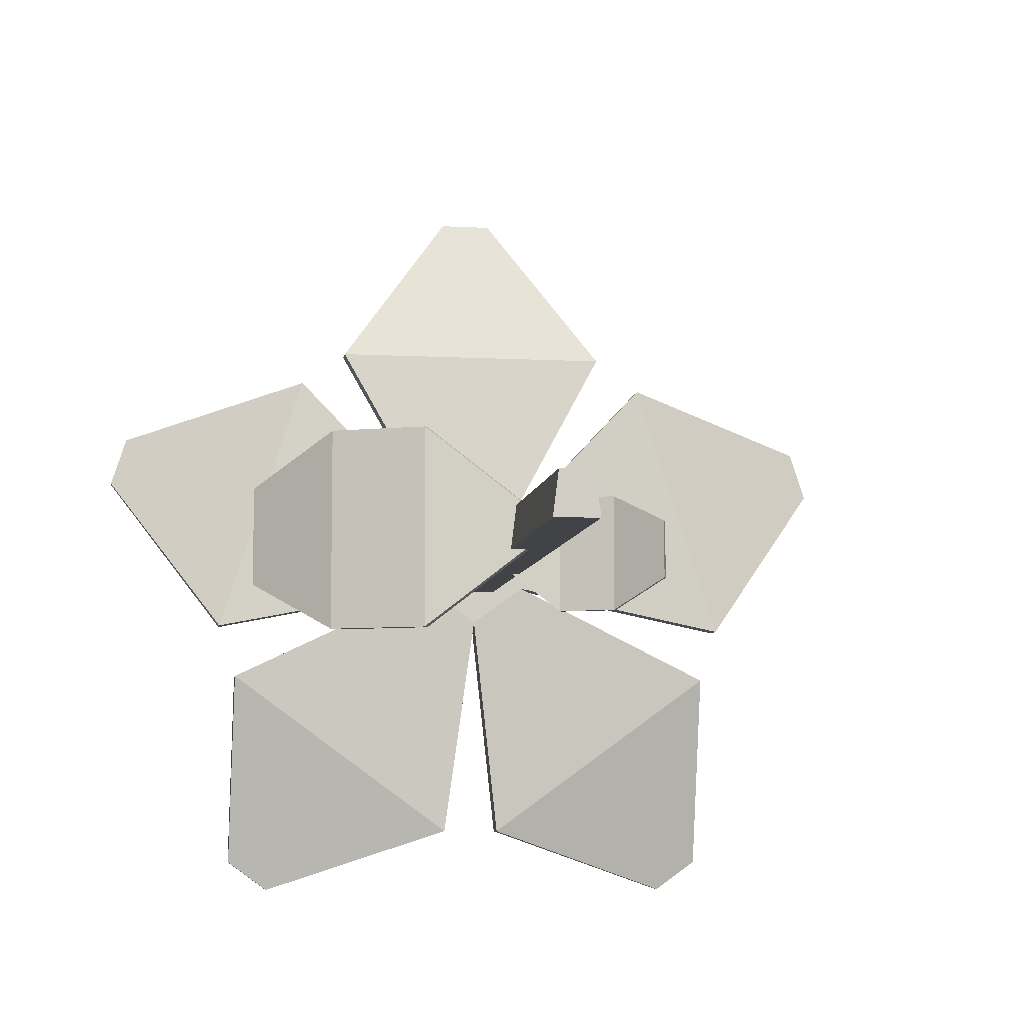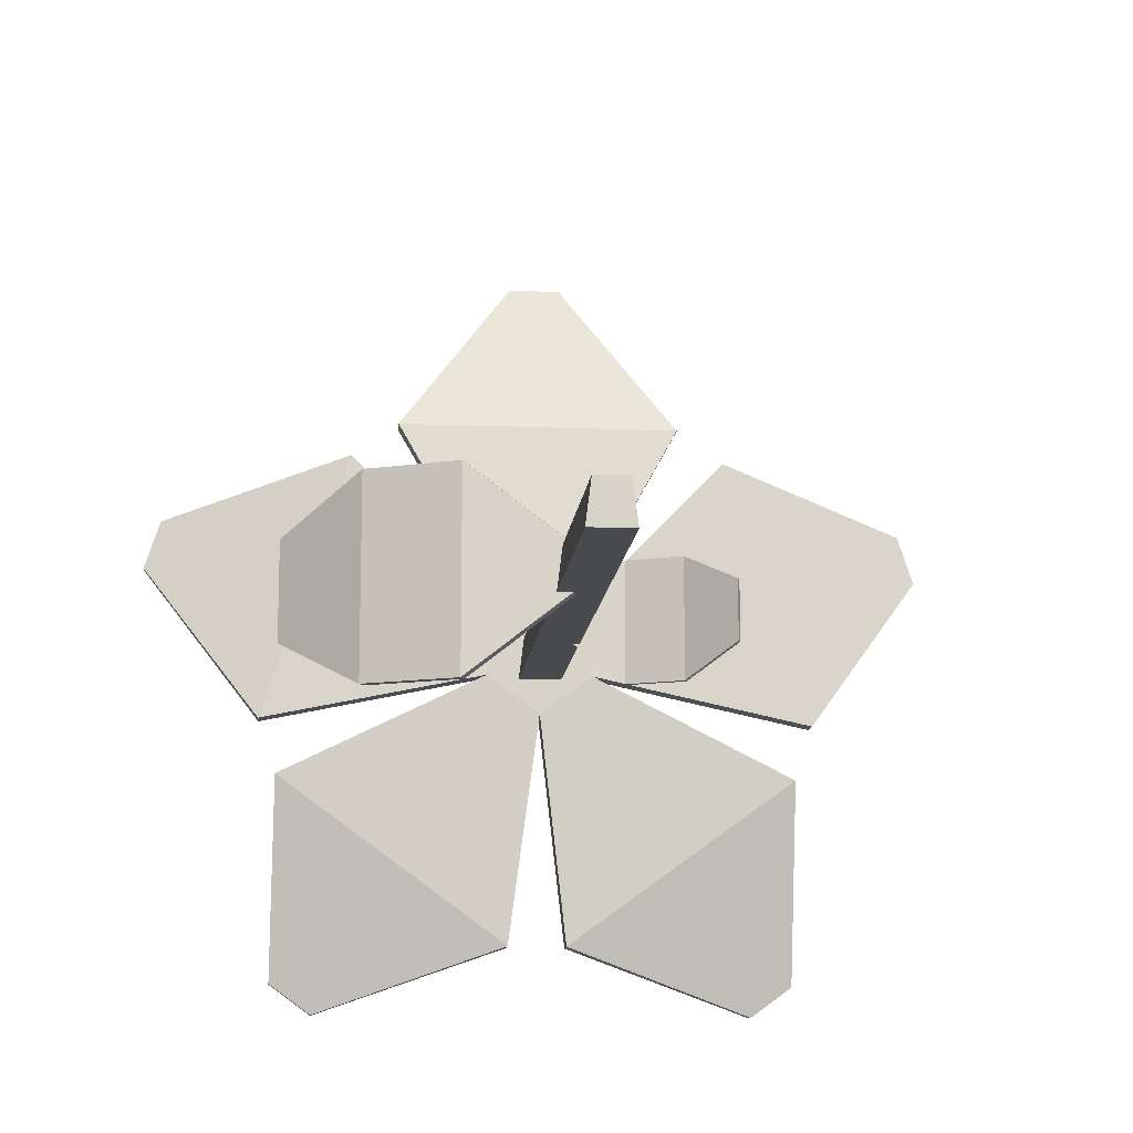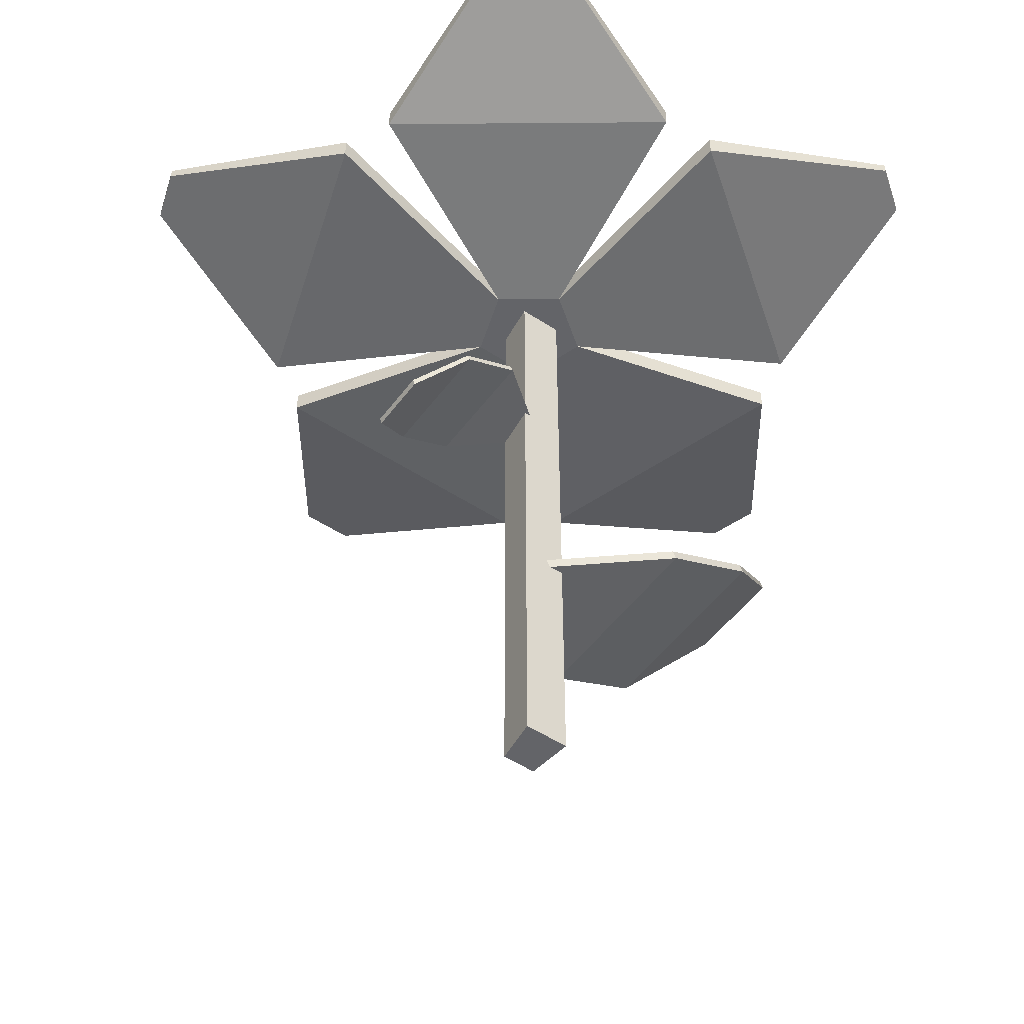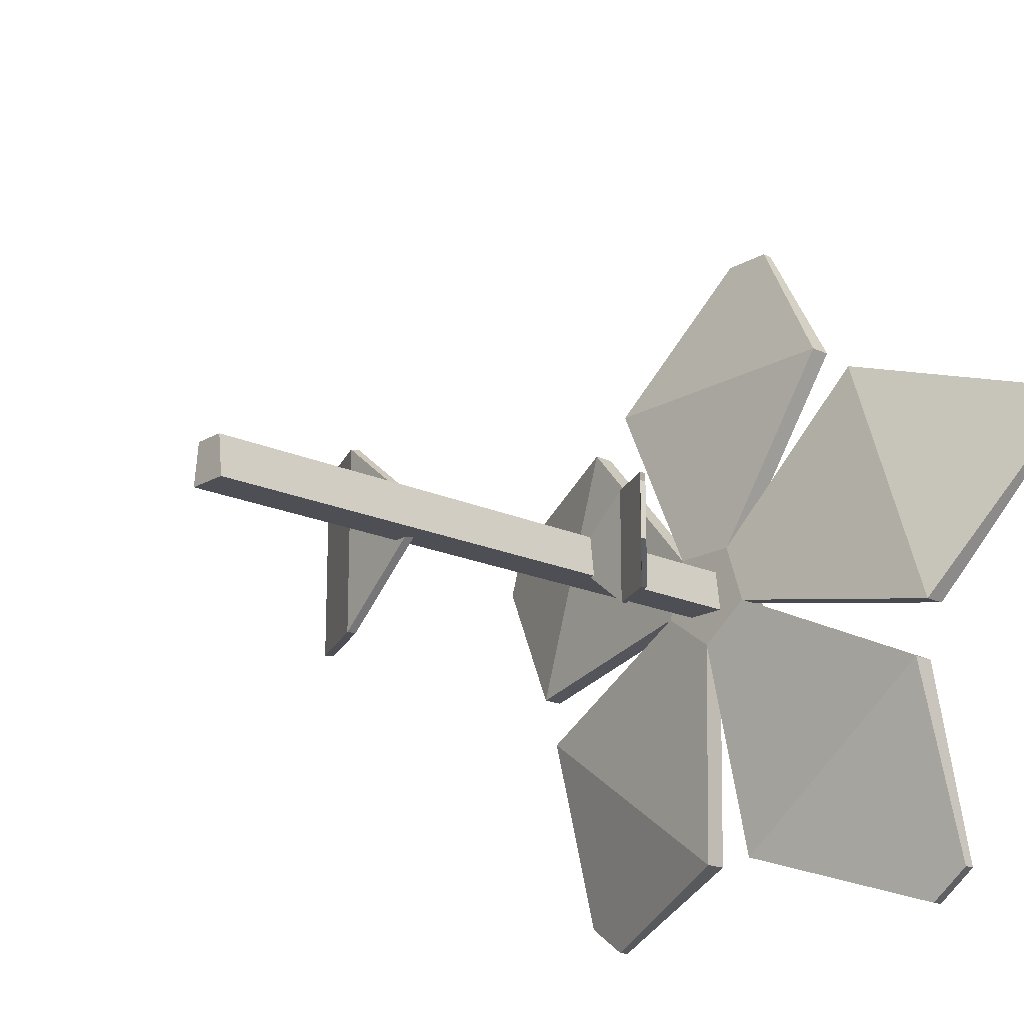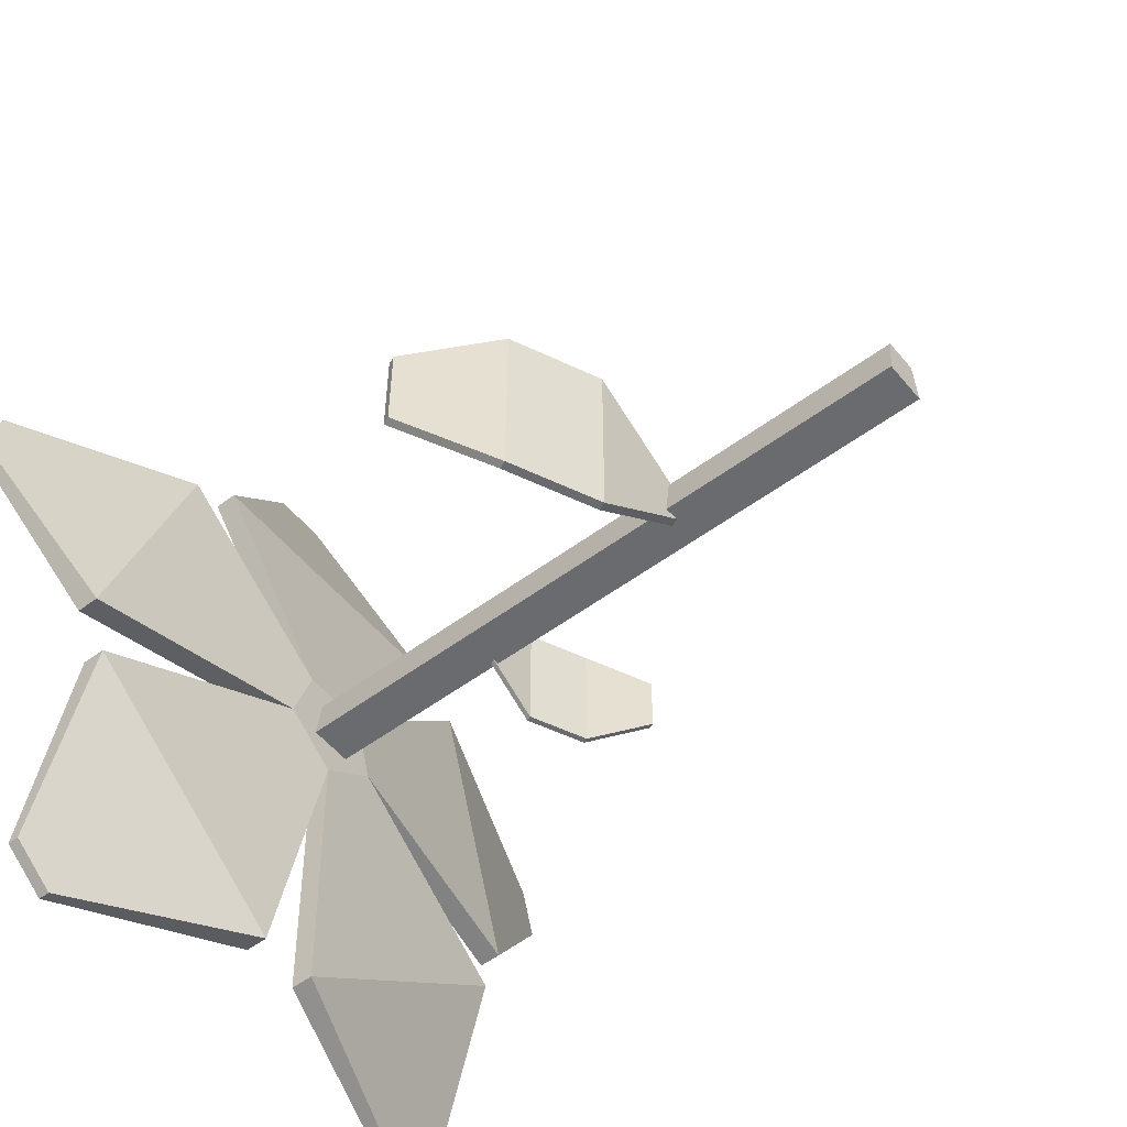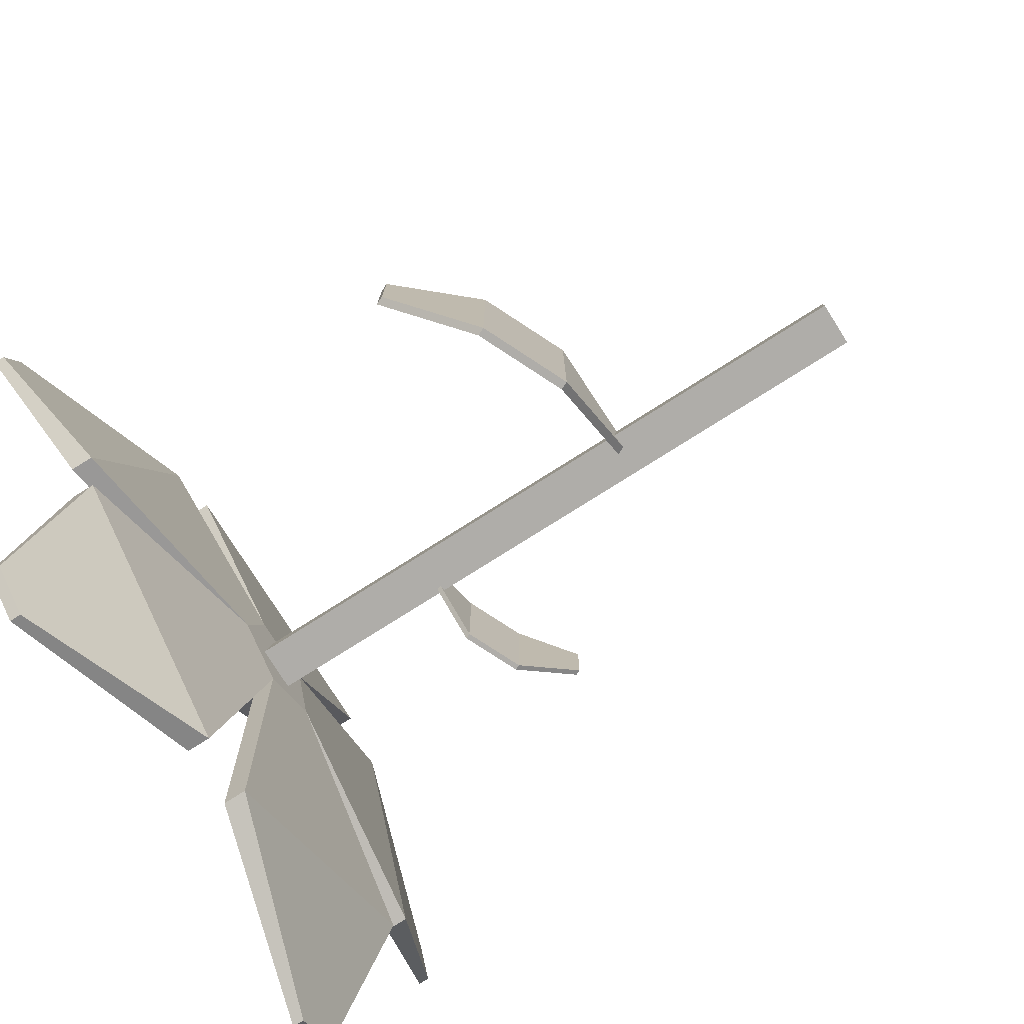
<metadata>
{"format":"obj","ext":"obj","renderer":"f3d","projection":"perspective","resolution":1024,"background":"white","views":[{"elev":-7.5,"azim":-8.7,"up":"+Z"},{"elev":-12.8,"azim":-5.5,"up":"+Z"},{"elev":-51.3,"azim":144.5,"up":"+Y"},{"elev":-18.3,"azim":48.1,"up":"+Z"},{"elev":-53.3,"azim":-51.5,"up":"+Z"},{"elev":-77.4,"azim":-57.7,"up":"+Z"}]}
</metadata>
<code>
o Flower_1_Cube.005
v -0.01412 -0.01883 0.01883
v -0.01412 0.5608 0.01883
v -0.01883 -0.01883 -0.01883
v -0.01883 0.5608 -0.01883
v 0.01412 -0.01883 0.01883
v 0.01412 0.5608 0.01883
v 0.01883 -0.01883 -0.01883
v 0.01883 0.5608 -0.01883
v -0.2305 0.2961 0.04208
v -0.2274 0.303 0.04208
v -0.2305 0.2961 -0.04208
v -0.2274 0.303 -0.04208
v -0.002625 0.1924 0.0161
v 0.000518 0.1993 0.0161
v -0.002625 0.1924 -0.0161
v 0.000518 0.1993 -0.0161
v -0.09132 0.199 -0.08505
v -0.1673 0.2335 -0.08505
v -0.1641 0.2404 -0.08505
v -0.08818 0.2059 -0.08505
v -0.1673 0.2335 0.08505
v -0.09132 0.199 0.08505
v -0.08818 0.2059 0.08505
v -0.1641 0.2404 0.08505
v -0.2305 0.2961 0
v -0.2274 0.303 0
v -0.002625 0.1924 0
v 0.000518 0.1993 0
v -0.08818 0.2059 0
v -0.1641 0.2404 0
v -0.1673 0.2335 0
v -0.09132 0.199 0
v 0.1448 0.3349 0.02602
v 0.1429 0.3307 0.02602
v 0.1448 0.3349 -0.02602
v 0.1429 0.3307 -0.02602
v 0.003912 0.3991 0.009953
v 0.001968 0.3948 0.009953
v 0.003912 0.3991 -0.009953
v 0.001968 0.3948 -0.009953
v 0.05876 0.395 -0.05259
v 0.1057 0.3736 -0.05259
v 0.1038 0.3693 -0.05259
v 0.05682 0.3907 -0.05259
v 0.1057 0.3736 0.05259
v 0.05876 0.395 0.05259
v 0.05682 0.3907 0.05259
v 0.1038 0.3693 0.05259
v 0.1448 0.3349 -0
v 0.1429 0.3307 -0
v 0.003912 0.3991 0
v 0.001968 0.3948 0
v 0.05682 0.3907 0
v 0.1038 0.3693 -0
v 0.1057 0.3736 -0
v 0.05876 0.395 0
v -0 0.5581 -0.04946
v -0.04704 0.5581 -0.01528
v -0.02907 0.5581 0.04002
v 0.02907 0.5581 0.04002
v 0.04704 0.5581 -0.01528
v -0 0.5769 -0.04946
v -0.04704 0.5769 -0.01528
v -0.02907 0.5769 0.04002
v 0.02907 0.5769 0.04002
v 0.04704 0.5769 -0.01528
v 0 0.6039 -0.03361
v -0.03196 0.6039 -0.01038
v -0.01975 0.6039 0.02719
v 0.01975 0.6039 0.02719
v 0.03196 0.6039 -0.01038
v 0 0.6198 0
v 0.2324 0.5998 -0.1028
v 0.02591 0.5998 -0.2528
v 0.02591 0.5801 -0.2528
v 0.2324 0.5801 -0.1028
v -0.1276 0.5801 0.2197
v 0.1276 0.5801 0.2197
v 0.1276 0.5998 0.2197
v -0.1276 0.5998 0.2197
v -0.02591 0.5801 -0.2528
v -0.2324 0.5801 -0.1028
v -0.2324 0.5998 -0.1028
v -0.02591 0.5998 -0.2528
v 0.1695 0.5801 0.1893
v 0.2484 0.5801 -0.05346
v 0.2484 0.5998 -0.05346
v 0.1695 0.5998 0.1893
v -0.2484 0.5801 -0.05346
v -0.1695 0.5801 0.1893
v -0.1695 0.5998 0.1893
v -0.2484 0.5998 -0.05346
v 0.02314 0.6311 0.3668
v -0.02314 0.6311 0.3668
v 0.2343 0.6311 -0.2831
v 0.2343 0.6407 -0.2831
v 0.1969 0.6407 -0.3103
v 0.1969 0.6311 -0.3103
v 0.02314 0.6407 0.3668
v -0.02314 0.6407 0.3668
v -0.2343 0.6311 -0.2831
v -0.1969 0.6311 -0.3103
v -0.2343 0.6407 -0.2831
v -0.1969 0.6407 -0.3103
v 0.356 0.6311 0.09133
v 0.3417 0.6311 0.1354
v 0.356 0.6407 0.09133
v 0.3417 0.6407 0.1354
v -0.3417 0.6311 0.1354
v -0.356 0.6311 0.09133
v -0.3417 0.6407 0.1354
v -0.356 0.6407 0.09133
f 110 109 111 112
f 106 105 107 108
f 102 101 103 104
f 94 93 99 100
f 95 98 97 96
f 74 73 96 97
f 57 75 76 61
f 62 74 75 57
f 66 73 74 62
f 61 76 73 66
f 85 86 105 106
f 60 78 77 59
f 65 79 78 60
f 64 80 79 65
f 59 77 80 64
f 78 79 99 93
f 58 82 81 57
f 63 83 82 58
f 62 84 83 63
f 57 81 84 62
f 81 82 101 102
f 61 86 85 60
f 66 87 86 61
f 65 88 87 66
f 60 85 88 65
f 73 76 95 96
f 59 90 89 58
f 64 91 90 59
f 63 92 91 64
f 58 89 92 63
f 82 83 103 101
f 89 90 109 110
f 77 78 93 94
f 79 80 100 99
f 86 87 107 105
f 75 74 97 98
f 83 84 104 103
f 90 91 111 109
f 80 77 94 100
f 87 88 108 107
f 76 75 98 95
f 84 81 102 104
f 91 92 112 111
f 88 85 106 108
f 92 89 110 112
f 65 66 71 70
f 63 64 69 68
f 66 62 67 71
f 64 65 70 69
f 62 63 68 67
f 71 67 72
f 69 70 72
f 67 68 72
f 70 71 72
f 68 69 72
f 58 57 61 60 59
f 1 2 4 3
f 3 4 8 7
f 7 8 6 5
f 5 6 2 1
f 3 7 5 1
f 8 4 2 6
f 25 26 12 11
f 17 20 16 15
f 27 28 14 13
f 21 24 10 9
f 32 27 13 22
f 30 26 10 24
f 28 29 23 14
f 29 30 24 23
f 25 31 21 9
f 31 32 22 21
f 13 14 23 22
f 22 23 24 21
f 11 12 19 18
f 18 19 20 17
f 18 17 32 31
f 11 18 31 25
f 20 19 30 29
f 16 20 29 28
f 19 12 26 30
f 17 15 27 32
f 15 16 28 27
f 9 10 26 25
f 49 50 36 35
f 41 44 40 39
f 51 52 38 37
f 45 48 34 33
f 56 51 37 46
f 54 50 34 48
f 52 53 47 38
f 53 54 48 47
f 49 55 45 33
f 55 56 46 45
f 37 38 47 46
f 46 47 48 45
f 35 36 43 42
f 42 43 44 41
f 42 41 56 55
f 35 42 55 49
f 44 43 54 53
f 40 44 53 52
f 43 36 50 54
f 41 39 51 56
f 39 40 52 51
f 33 34 50 49

</code>
